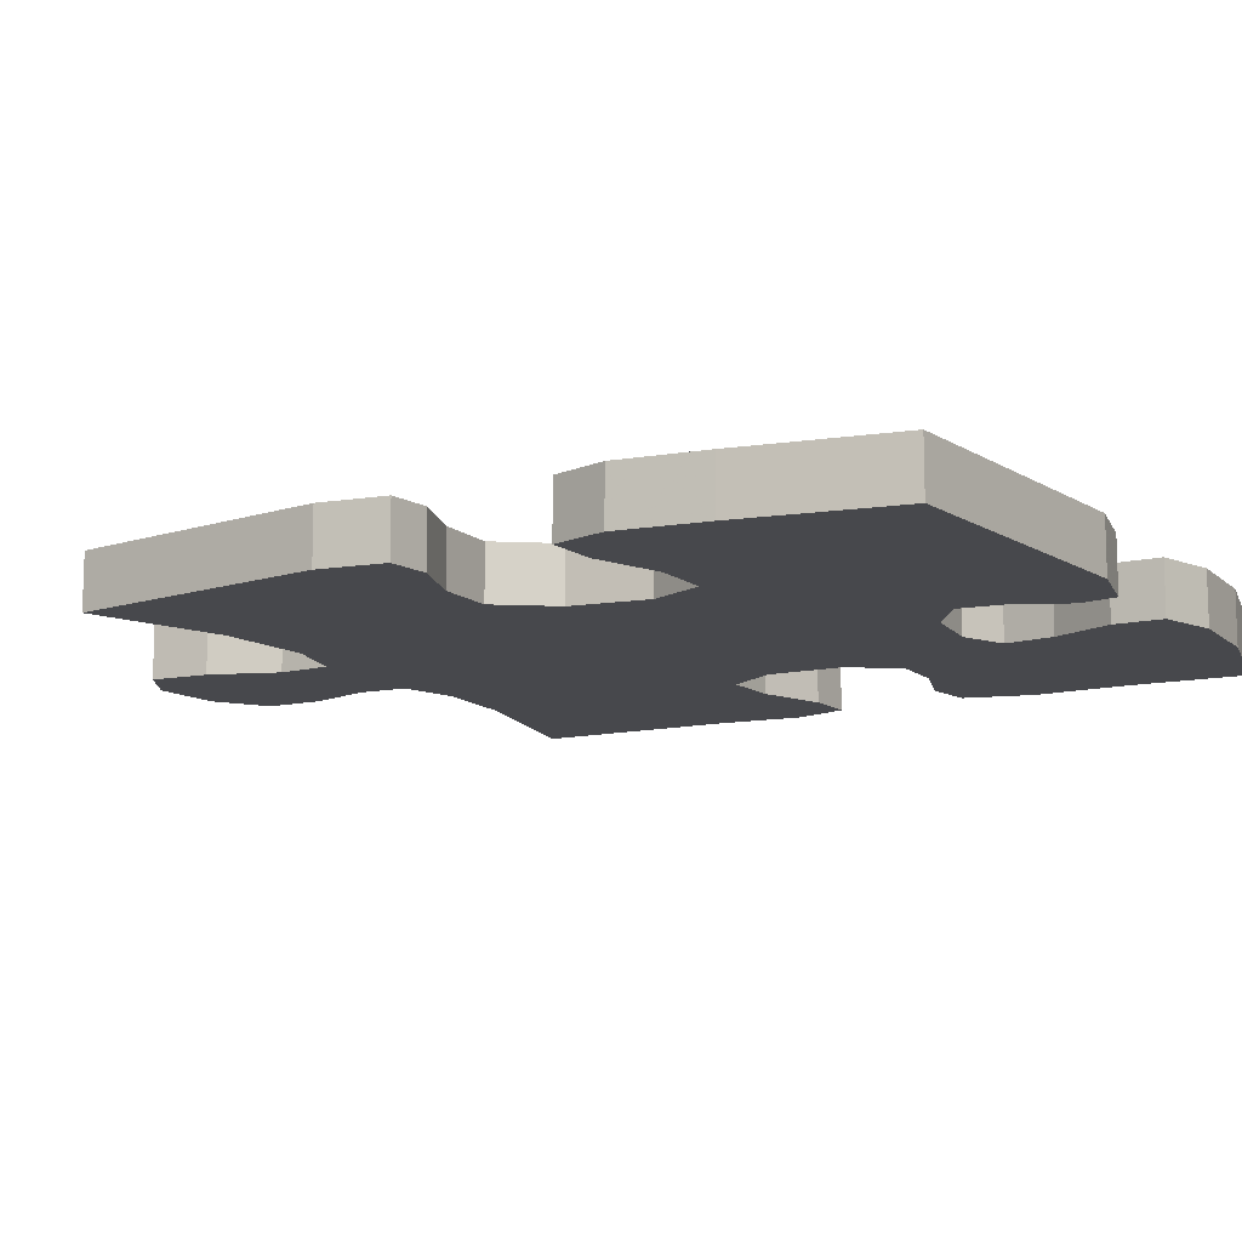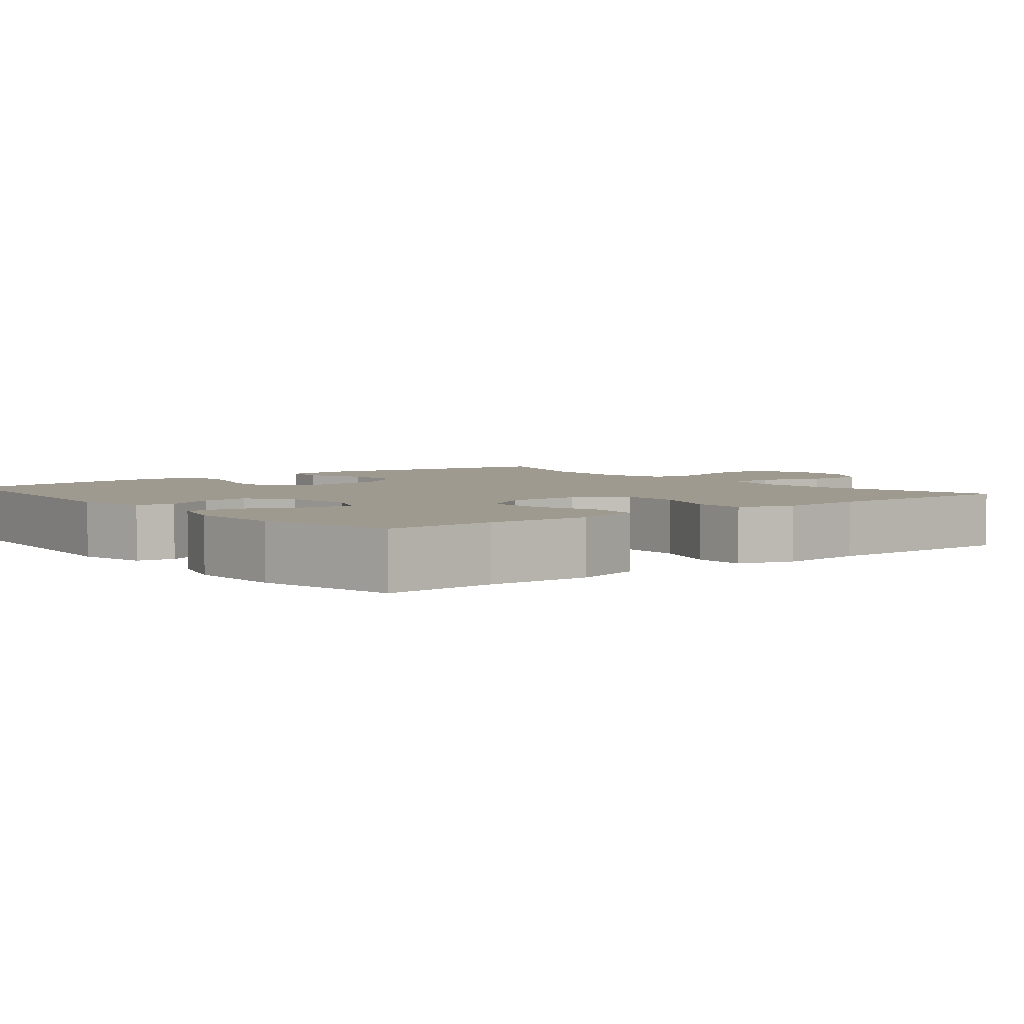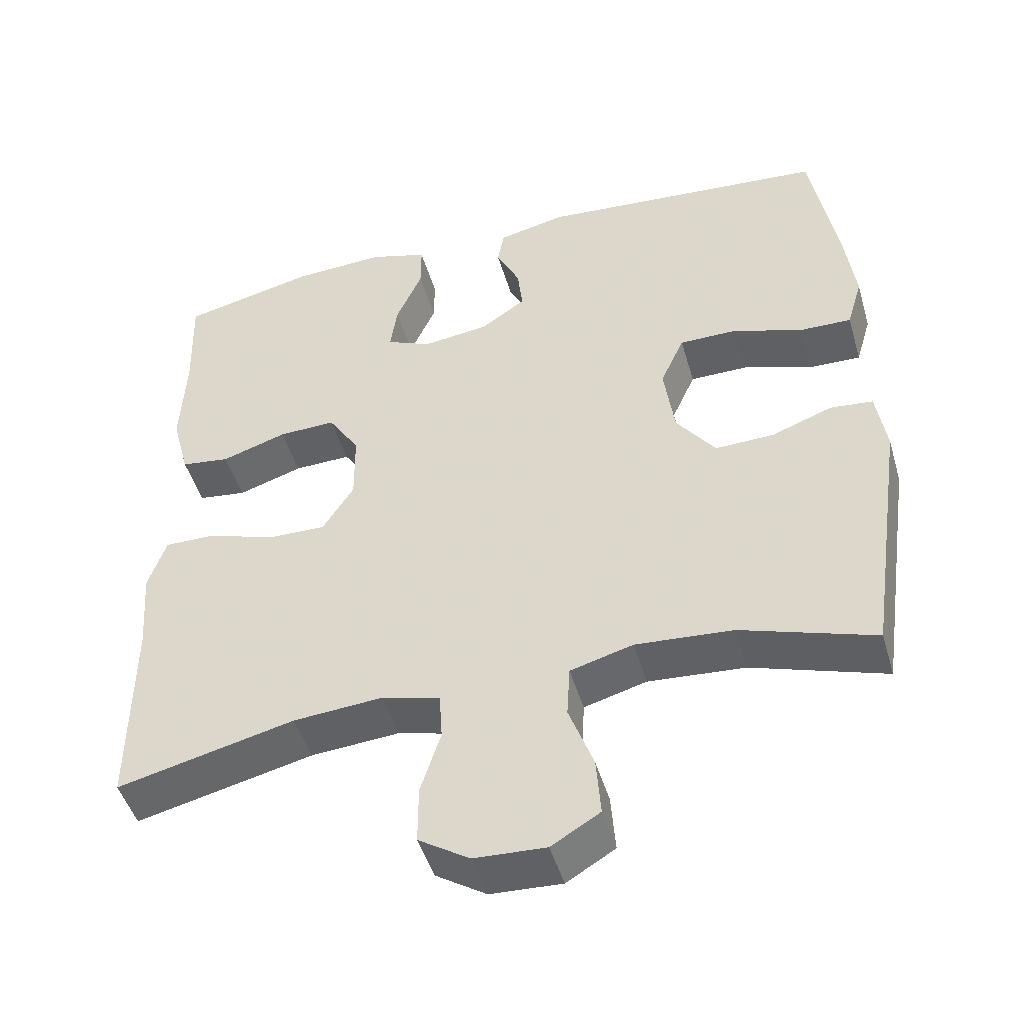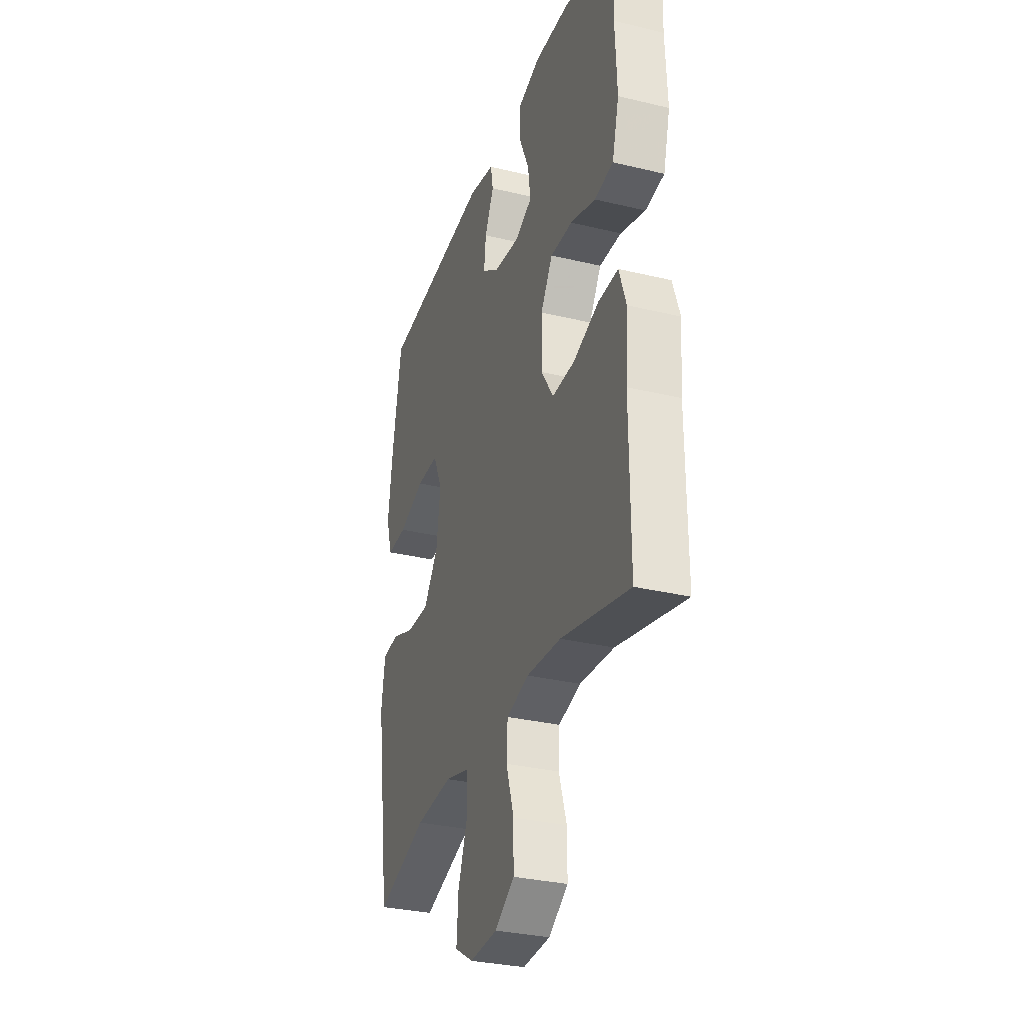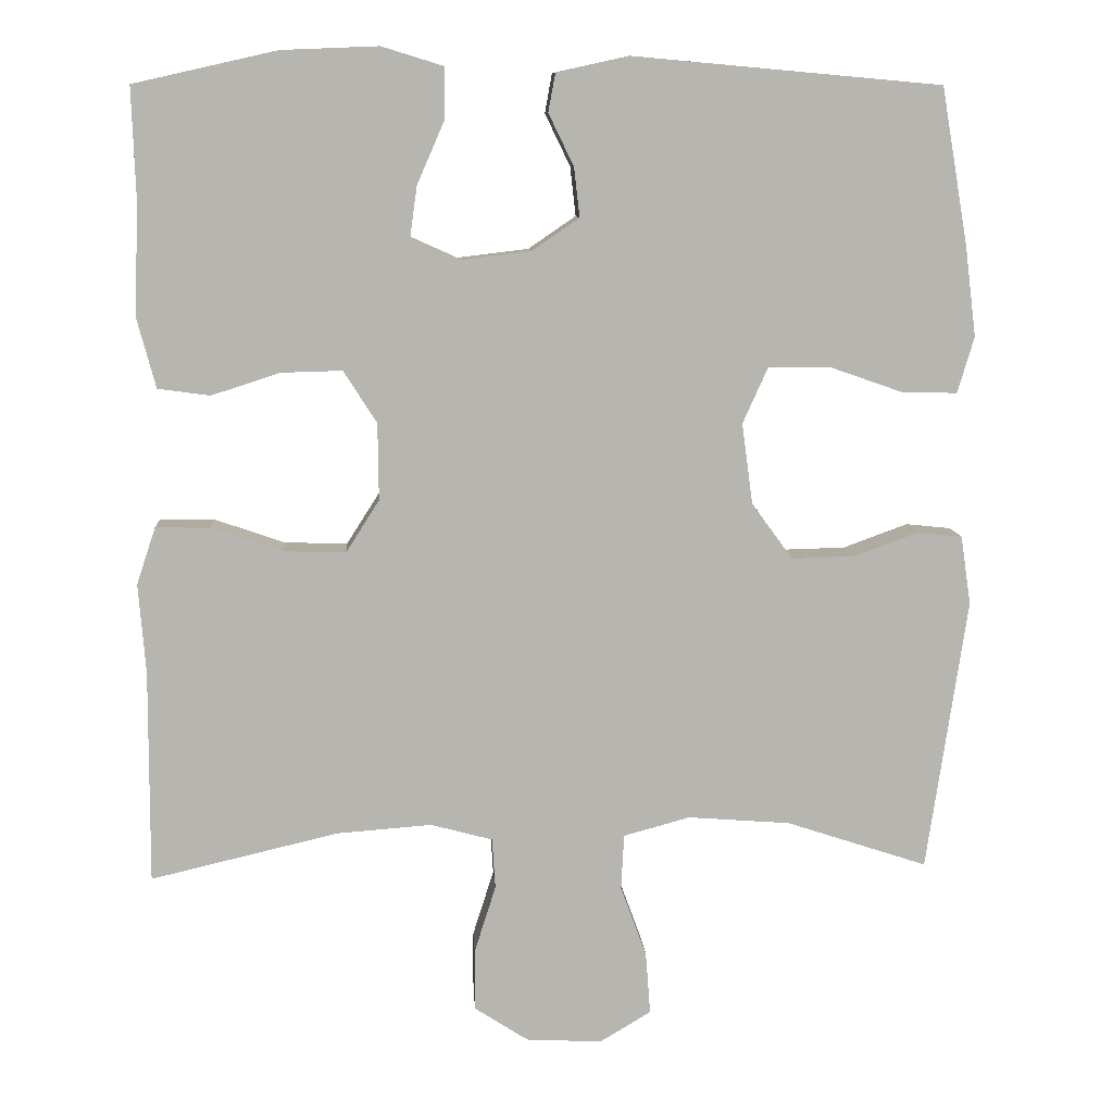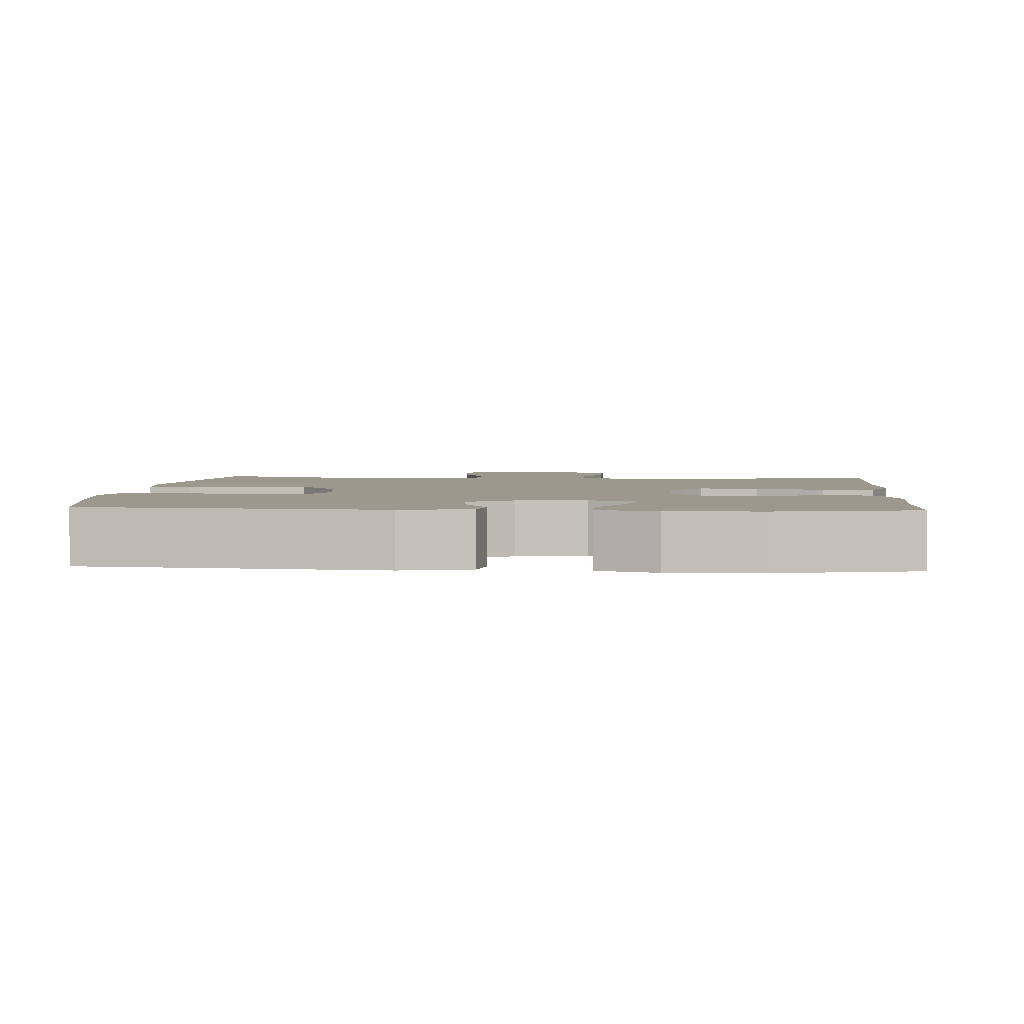
<metadata>
{"format":"obj","ext":"obj","renderer":"f3d","projection":"perspective","resolution":1024,"background":"white","views":[{"elev":-11.6,"azim":-60.4,"up":"+Y"},{"elev":3.9,"azim":51.1,"up":"+Y"},{"elev":-47.8,"azim":-163.8,"up":"+Z"},{"elev":-31.5,"azim":71.2,"up":"+Z"},{"elev":9.5,"azim":176.3,"up":"+Z"},{"elev":3.0,"azim":4.3,"up":"+Y"}]}
</metadata>
<code>
v 0.5 0.07 -0.5
v 0.262 0.07 -0.444
v 0.142 0.07 -0.435
v 0.064 0.07 -0.456
v 0.06 0.07 -0.52
v 0.087 0.07 -0.605
v 0.087 0.07 -0.683
v 0.019 0.07 -0.727
v -0.077 0.07 -0.732
v -0.142 0.07 -0.693
v -0.136 0.07 -0.614
v -0.103 0.07 -0.524
v -0.107 0.07 -0.454
v -0.191 0.07 -0.431
v -0.321 0.07 -0.441
v -0.5 0.07 -0.5
v -0.551 0.07 -0.154
v -0.538 0.07 -0.067
v -0.481 0.07 -0.061
v -0.399 0.07 -0.091
v -0.32 0.07 -0.093
v -0.268 0.07 -0.022
v -0.254 0.07 0.08
v -0.286 0.07 0.151
v -0.364 0.07 0.151
v -0.456 0.07 0.119
v -0.527 0.07 0.117
v -0.548 0.07 0.188
v -0.534 0.07 0.301
v -0.5 0.07 0.5
v -0.109 0.07 0.535
v -0.018 0.07 0.515
v -0.009 0.07 0.466
v -0.041 0.07 0.4
v -0.048 0.07 0.338
v 0.012 0.07 0.297
v 0.102 0.07 0.286
v 0.162 0.07 0.313
v 0.153 0.07 0.378
v 0.118 0.07 0.458
v 0.118 0.07 0.522
v 0.196 0.07 0.546
v 0.319 0.07 0.541
v 0.5 0.07 0.5
v 0.495 0.07 0.354
v 0.501 0.07 0.219
v 0.477 0.07 0.129
v 0.411 0.07 0.12
v 0.324 0.07 0.148
v 0.247 0.07 0.15
v 0.205 0.07 0.084
v 0.204 0.07 -0.013
v 0.246 0.07 -0.079
v 0.325 0.07 -0.077
v 0.415 0.07 -0.046
v 0.484 0.07 -0.045
v 0.508 0.07 -0.117
v 0.499 0.07 -0.23
v 0.5 0 -0.5
v 0.262 0 -0.444
v 0.142 0 -0.435
v 0.064 0 -0.456
v 0.06 0 -0.52
v 0.087 0 -0.605
v 0.087 0 -0.683
v 0.019 0 -0.727
v -0.077 0 -0.732
v -0.142 0 -0.693
v -0.136 0 -0.614
v -0.103 0 -0.524
v -0.107 0 -0.454
v -0.191 0 -0.431
v -0.321 0 -0.441
v -0.5 0 -0.5
v -0.551 0 -0.154
v -0.538 0 -0.067
v -0.481 0 -0.061
v -0.399 0 -0.091
v -0.32 0 -0.093
v -0.268 0 -0.022
v -0.254 0 0.08
v -0.286 0 0.151
v -0.364 0 0.151
v -0.456 0 0.119
v -0.527 0 0.117
v -0.548 0 0.188
v -0.534 0 0.301
v -0.5 0 0.5
v -0.109 0 0.535
v -0.018 0 0.515
v -0.009 0 0.466
v -0.041 0 0.4
v -0.048 0 0.338
v 0.012 0 0.297
v 0.102 0 0.286
v 0.162 0 0.313
v 0.153 0 0.378
v 0.118 0 0.458
v 0.118 0 0.522
v 0.196 0 0.546
v 0.319 0 0.541
v 0.5 0 0.5
v 0.495 0 0.354
v 0.501 0 0.219
v 0.477 0 0.129
v 0.411 0 0.12
v 0.324 0 0.148
v 0.247 0 0.15
v 0.205 0 0.084
v 0.204 0 -0.013
v 0.246 0 -0.079
v 0.325 0 -0.077
v 0.415 0 -0.046
v 0.484 0 -0.045
v 0.508 0 -0.117
v 0.499 0 -0.23
f 55 56 57 58
f 54 55 58 1
f 53 54 1 2
f 52 53 2 3
f 51 52 3 4
f 46 47 48 49
f 45 46 49 50
f 44 45 50
f 43 44 50
f 42 43 50 51
f 39 40 41 42
f 38 39 42 51
f 31 32 33 34
f 31 34 35
f 30 31 35
f 29 30 35 36
f 25 26 27 28
f 24 25 28 29
f 17 18 19 20
f 15 16 17 20
f 14 15 20 21
f 13 14 21 22
f 9 10 11 12
f 9 12 13
f 8 9 13
f 5 6 7 8
f 4 5 8 13
f 37 38 51 4
f 24 29 36 37
f 23 24 37 4
f 4 13 22 23
f 116 115 114 113
f 59 116 113 112
f 60 59 112 111
f 61 60 111 110
f 62 61 110 109
f 107 106 105 104
f 108 107 104 103
f 108 103 102
f 108 102 101
f 109 108 101 100
f 100 99 98 97
f 109 100 97 96
f 92 91 90 89
f 93 92 89
f 93 89 88
f 94 93 88 87
f 86 85 84 83
f 87 86 83 82
f 78 77 76 75
f 78 75 74 73
f 79 78 73 72
f 80 79 72 71
f 70 69 68 67
f 71 70 67
f 71 67 66
f 66 65 64 63
f 71 66 63 62
f 62 109 96 95
f 95 94 87 82
f 62 95 82 81
f 81 80 71 62
f 1 59 60 2
f 2 60 61 3
f 3 61 62 4
f 4 62 63 5
f 5 63 64 6
f 6 64 65 7
f 7 65 66 8
f 8 66 67 9
f 9 67 68 10
f 10 68 69 11
f 11 69 70 12
f 12 70 71 13
f 13 71 72 14
f 14 72 73 15
f 15 73 74 16
f 16 74 75 17
f 17 75 76 18
f 18 76 77 19
f 19 77 78 20
f 20 78 79 21
f 21 79 80 22
f 22 80 81 23
f 23 81 82 24
f 24 82 83 25
f 25 83 84 26
f 26 84 85 27
f 27 85 86 28
f 28 86 87 29
f 29 87 88 30
f 30 88 89 31
f 31 89 90 32
f 32 90 91 33
f 33 91 92 34
f 34 92 93 35
f 35 93 94 36
f 36 94 95 37
f 37 95 96 38
f 38 96 97 39
f 39 97 98 40
f 40 98 99 41
f 41 99 100 42
f 42 100 101 43
f 43 101 102 44
f 44 102 103 45
f 45 103 104 46
f 46 104 105 47
f 47 105 106 48
f 48 106 107 49
f 49 107 108 50
f 50 108 109 51
f 51 109 110 52
f 52 110 111 53
f 53 111 112 54
f 54 112 113 55
f 55 113 114 56
f 56 114 115 57
f 57 115 116 58
f 58 116 59 1

</code>
